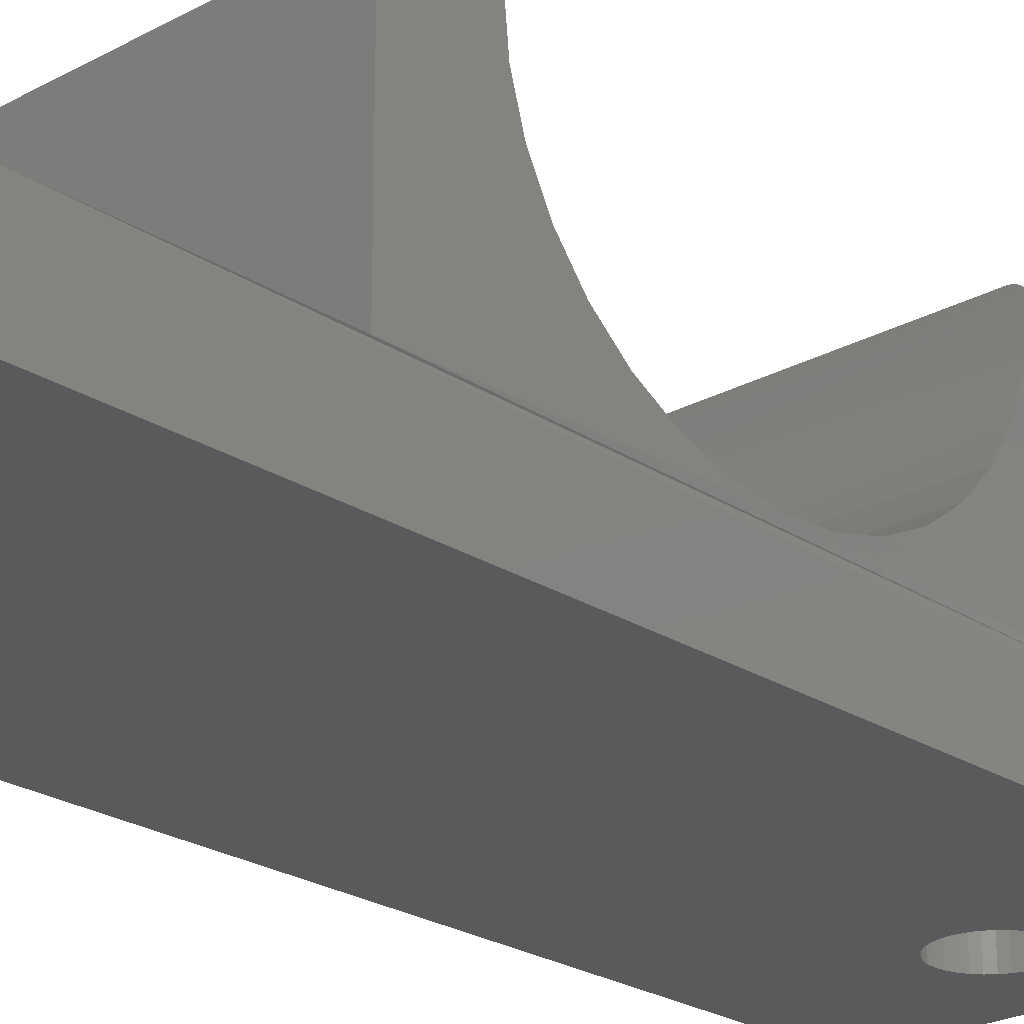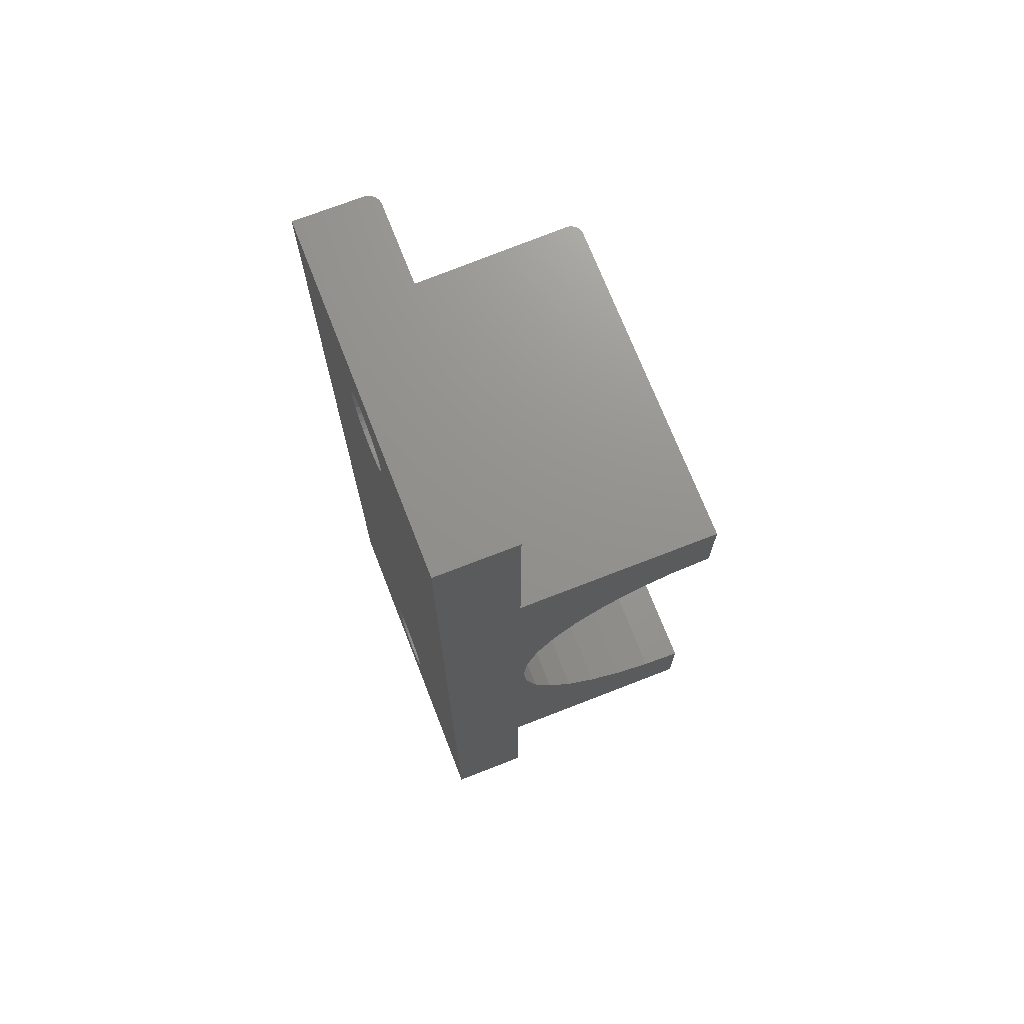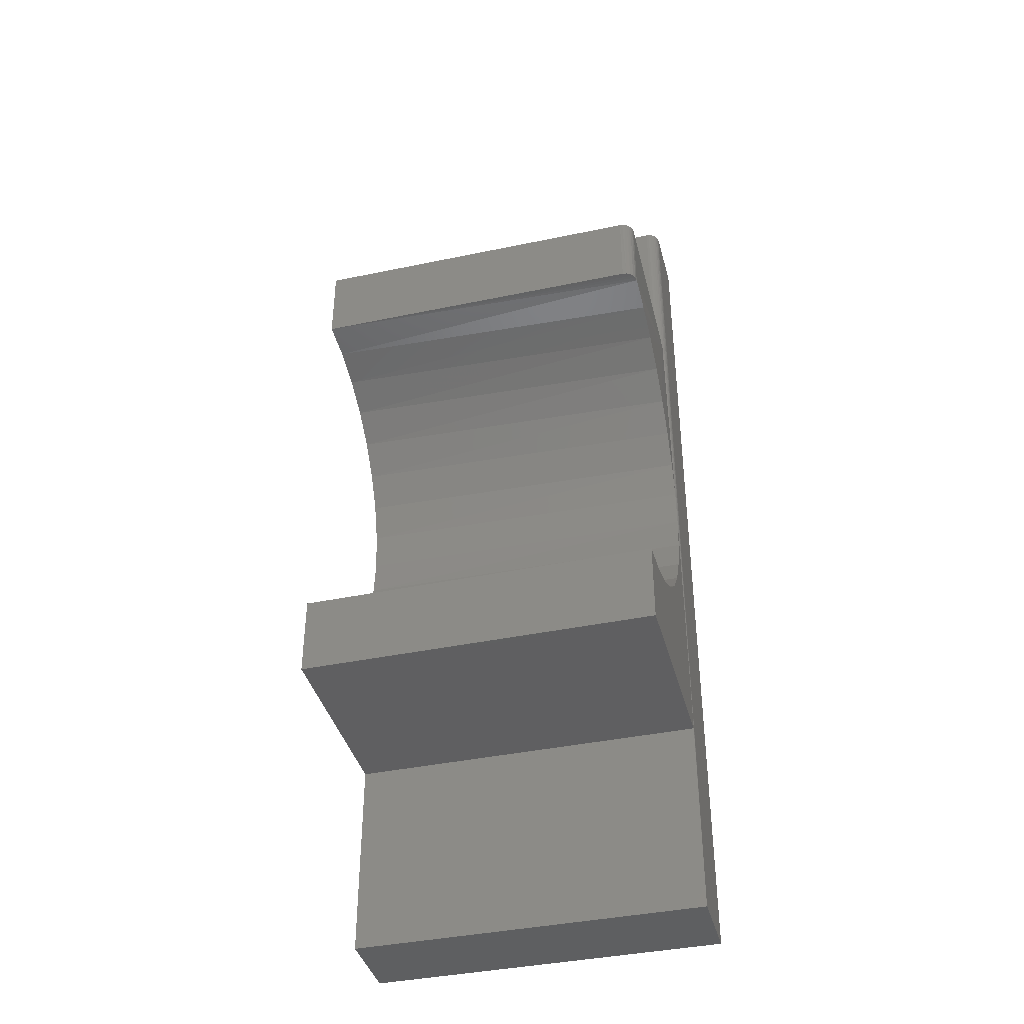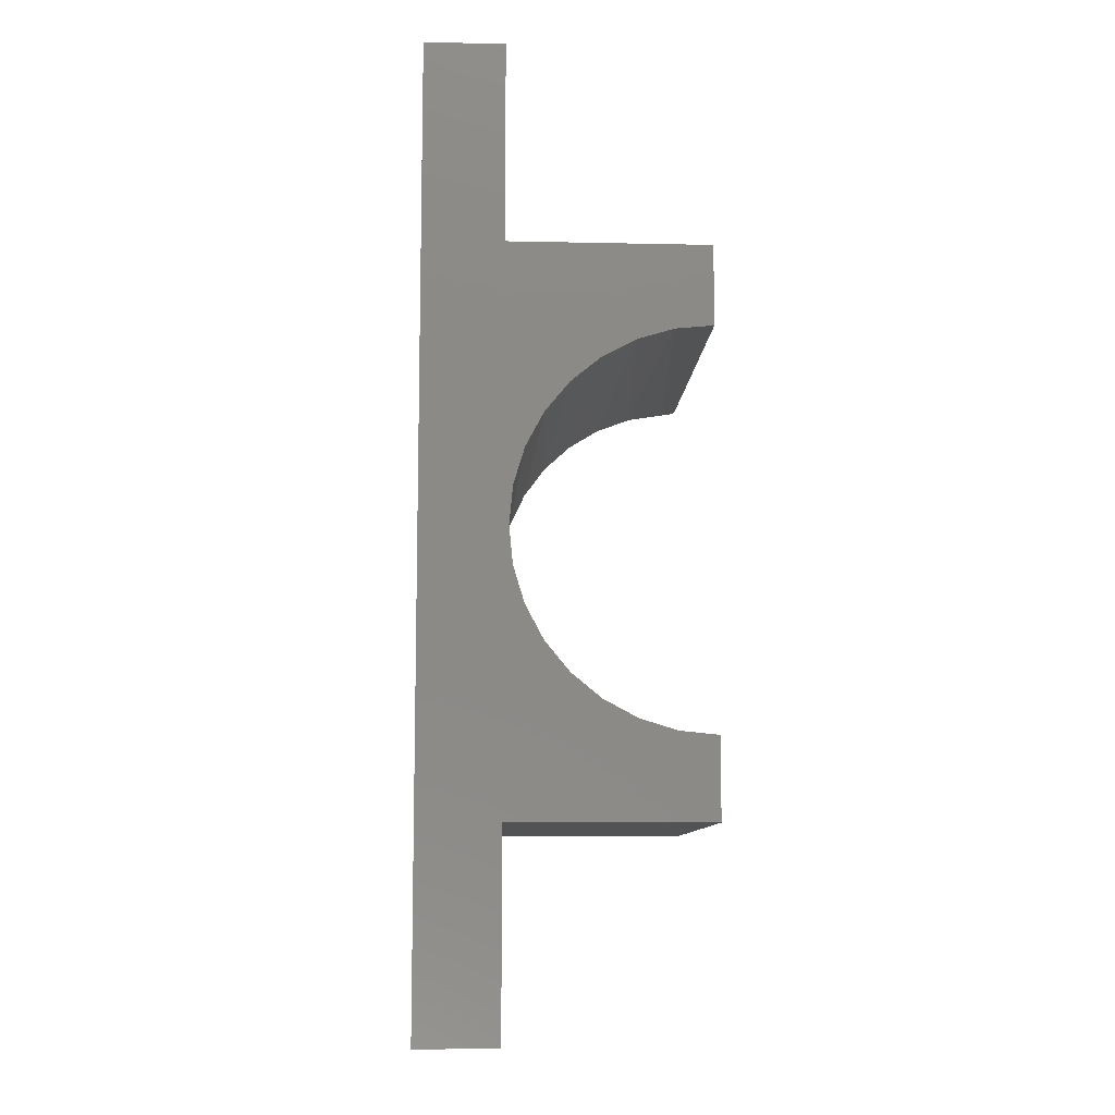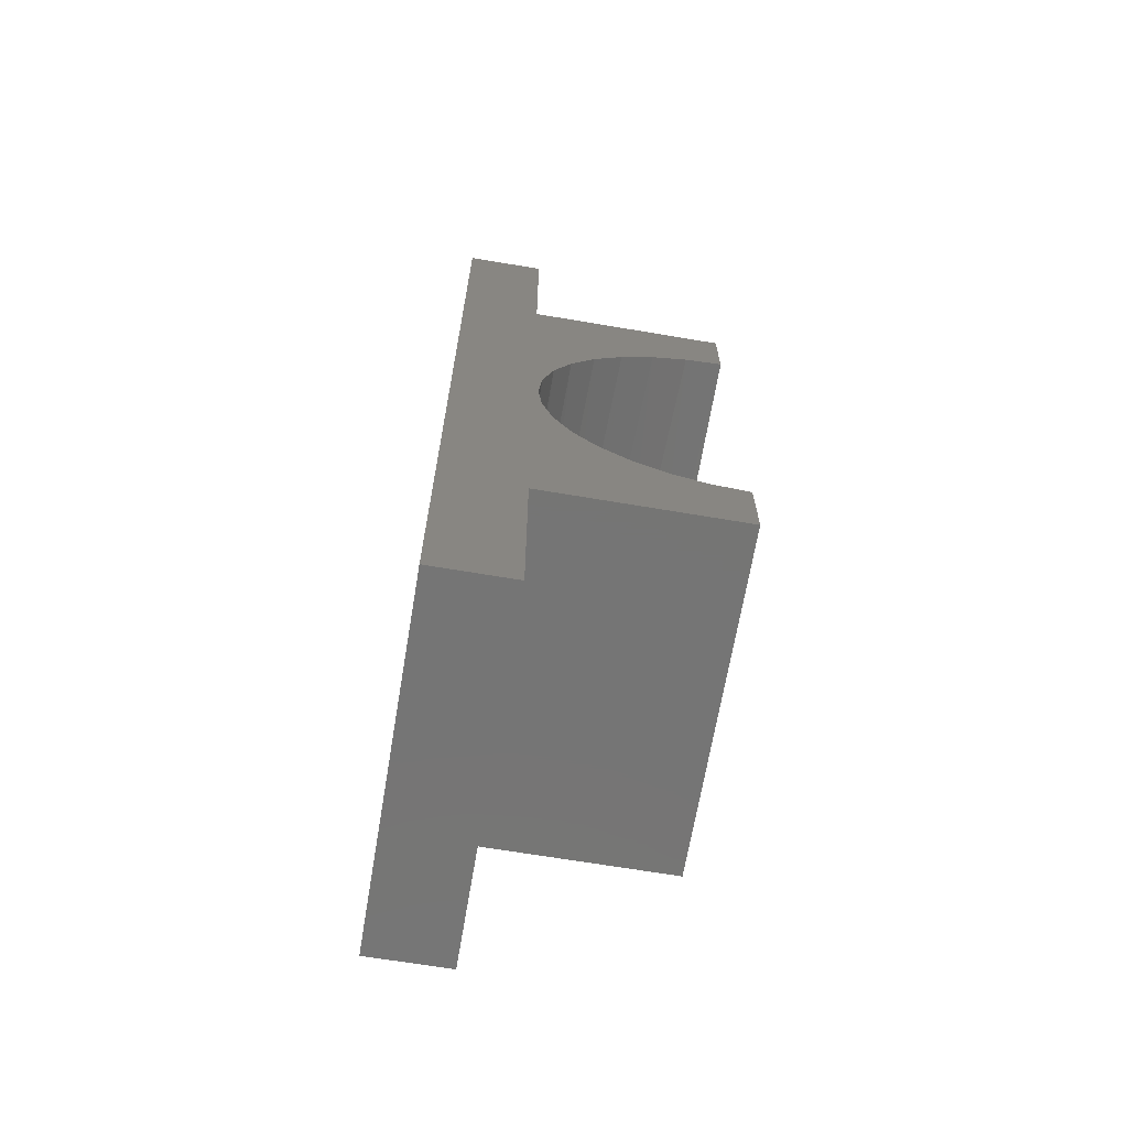
<metadata>
{"format":"stl","ext":"stl","renderer":"f3d","projection":"perspective","resolution":1024,"background":"white","views":[{"elev":-23.5,"azim":42.8,"up":"+Z"},{"elev":71.7,"azim":-111.3,"up":"+Y"},{"elev":-39.7,"azim":14.6,"up":"+Y"},{"elev":-10.0,"azim":-93.2,"up":"+Y"},{"elev":-67.5,"azim":-99.6,"up":"+Y"}]}
</metadata>
<code>
# stl→obj: 207 verts, 410 faces
v 0.2109 -0.1797 -0.2031
v 0.2109 -0.75 -0.2031
v 0.1333 -0.6953 -0.2031
v 0.1329 -0.6907 -0.2031
v 0.1315 -0.6862 -0.2031
v 0.1293 -0.6822 -0.2031
v 0.1264 -0.6786 -0.2031
v 0.1228 -0.6756 -0.2031
v 0.1187 -0.6734 -0.2031
v 0.1142 -0.6721 -0.2031
v 0.1096 -0.6716 -0.2031
v 0.1293 -0.2553 -0.2031
v 0.1315 -0.2513 -0.2031
v 0.1329 -0.2468 -0.2031
v 0.1333 -0.2422 -0.2031
v 0.1329 -0.2376 -0.2031
v 0.1315 -0.2331 -0.2031
v 0.1293 -0.229 -0.2031
v 0.1264 -0.2254 -0.2031
v 0.1228 -0.2225 -0.2031
v 0.1187 -0.2203 -0.2031
v 0.1142 -0.219 -0.2031
v 0.1096 -0.2185 -0.2031
v 1.939e-33 -0.1797 -0.2031
v 0 -0.75 -0.2031
v 0.08594 -0.6953 -0.2031
v 0.08639 -0.6999 -0.2031
v 0.08774 -0.7044 -0.2031
v 0.08993 -0.7085 -0.2031
v 0.09287 -0.7121 -0.2031
v 0.09646 -0.715 -0.2031
v 0.1006 -0.7172 -0.2031
v 0.105 -0.7185 -0.2031
v 0.1096 -0.719 -0.2031
v 0.08993 -0.2553 -0.2031
v 0.09287 -0.2589 -0.2031
v 0.09646 -0.2619 -0.2031
v 0.1006 -0.2641 -0.2031
v 0.105 -0.2654 -0.2031
v 0.1096 -0.2659 -0.2031
v 0.1142 -0.2654 -0.2031
v 0.1187 -0.2641 -0.2031
v 0.1228 -0.2619 -0.2031
v 0.1264 -0.2589 -0.2031
v 0.105 -0.219 -0.2031
v 0.1006 -0.2203 -0.2031
v 0.09646 -0.2225 -0.2031
v 0.09287 -0.2254 -0.2031
v 0.08993 -0.229 -0.2031
v 0.08774 -0.2331 -0.2031
v 0.08639 -0.2376 -0.2031
v 0.08594 -0.2422 -0.2031
v 0.08639 -0.2468 -0.2031
v 0.08774 -0.2513 -0.2031
v 0.105 -0.6721 -0.2031
v 0.1006 -0.6734 -0.2031
v 0.09646 -0.6756 -0.2031
v 0.09287 -0.6786 -0.2031
v 0.08993 -0.6822 -0.2031
v 0.08774 -0.6862 -0.2031
v 0.08639 -0.6907 -0.2031
v 0.1142 -0.7185 -0.2031
v 0.1187 -0.7172 -0.2031
v 0.1228 -0.715 -0.2031
v 0.1264 -0.7121 -0.2031
v 0.1293 -0.7085 -0.2031
v 0.1315 -0.7044 -0.2031
v 0.1329 -0.6999 -0.2031
v 0.1142 -0.2654 -0.1562
v 0.1187 -0.2641 -0.1562
v 0.1228 -0.2619 -0.1562
v 0.1264 -0.2589 -0.1562
v 0.1293 -0.2553 -0.1562
v 0.1315 -0.2513 -0.1562
v 0.1329 -0.2468 -0.1562
v 0.1333 -0.2422 -0.1562
v 0.1096 -0.2659 -0.1562
v 0.105 -0.2654 -0.1562
v 0.1006 -0.2641 -0.1562
v 0.09646 -0.2619 -0.1562
v 0.09287 -0.2589 -0.1562
v 0.08993 -0.2553 -0.1562
v 0.08774 -0.2513 -0.1562
v 0.08639 -0.2468 -0.1562
v 0.08594 -0.2422 -0.1562
v 0.105 -0.219 -0.1562
v 0.1006 -0.2203 -0.1562
v 0.09646 -0.2225 -0.1562
v 0.09287 -0.2254 -0.1562
v 0.08993 -0.229 -0.1562
v 0.08774 -0.2331 -0.1562
v 0.08639 -0.2376 -0.1562
v 0.1096 -0.2185 -0.1562
v 0.1142 -0.219 -0.1562
v 0.1187 -0.2203 -0.1562
v 0.1228 -0.2225 -0.1562
v 0.1264 -0.2254 -0.1562
v 0.1293 -0.229 -0.1562
v 0.1315 -0.2331 -0.1562
v 0.1329 -0.2376 -0.1562
v 0.1142 -0.7185 -0.1562
v 0.1187 -0.7172 -0.1562
v 0.1228 -0.715 -0.1562
v 0.1264 -0.7121 -0.1562
v 0.1293 -0.7085 -0.1562
v 0.1315 -0.7044 -0.1562
v 0.1329 -0.6999 -0.1562
v 0.1333 -0.6953 -0.1562
v 0.1096 -0.719 -0.1562
v 0.105 -0.7185 -0.1562
v 0.1006 -0.7172 -0.1562
v 0.09646 -0.715 -0.1562
v 0.09287 -0.7121 -0.1562
v 0.08993 -0.7085 -0.1562
v 0.08774 -0.7044 -0.1562
v 0.08639 -0.6999 -0.1562
v 0.08594 -0.6953 -0.1562
v 0.105 -0.6721 -0.1562
v 0.1006 -0.6734 -0.1562
v 0.09646 -0.6756 -0.1562
v 0.09287 -0.6786 -0.1562
v 0.08993 -0.6822 -0.1562
v 0.08774 -0.6862 -0.1562
v 0.08639 -0.6907 -0.1562
v 0.1096 -0.6716 -0.1562
v 0.1142 -0.6721 -0.1562
v 0.1187 -0.6734 -0.1562
v 0.1228 -0.6756 -0.1562
v 0.1264 -0.6786 -0.1562
v 0.1293 -0.6822 -0.1562
v 0.1315 -0.6862 -0.1562
v 0.1329 -0.6907 -0.1562
v 0.2031 -0.2998 -0.03503
v -9.331e-18 -0.2998 -0.03503
v 0.2031 -0.3478 -0.03503
v -9.331e-18 -0.3478 -0.03503
v 0.2109 -0.75 -0.1551
v 0.2109 -0.2998 -0.1629
v 0.2108 -0.2998 -0.1614
v 0.2103 -0.2998 -0.1599
v 0.2096 -0.2998 -0.1586
v 0.2086 -0.2998 -0.1574
v 0.2109 -0.2998 -0.04285
v 0.2109 -0.348 -0.04285
v 0.2109 -0.3517 -0.06501
v 0.2109 -0.3595 -0.08607
v 0.2109 -0.3712 -0.1053
v 0.2109 -0.3863 -0.1219
v 0.2109 -0.4043 -0.1353
v 0.2109 -0.4246 -0.145
v 0.2109 -0.4463 -0.1506
v 0.2109 -0.4688 -0.152
v 0.2109 -0.6299 -0.1551
v 0.2109 -0.491 -0.1491
v 0.2109 -0.5123 -0.142
v 0.2109 -0.5319 -0.131
v 0.2109 -0.549 -0.1164
v 0.2109 -0.563 -0.09885
v 0.2109 -0.5734 -0.07893
v 0.2109 -0.5798 -0.05739
v 0.2109 -0.5819 -0.03503
v 0.2109 -0.6299 -0.03503
v 0.2109 -0.1797 -0.1629
v 0.2108 -0.2998 -0.04132
v 0.2103 -0.2998 -0.03986
v 0.2075 -0.2998 -0.1564
v 0.2096 -0.2998 -0.0385
v 0.2086 -0.2998 -0.03732
v 0.2075 -0.2998 -0.03635
v 0.2061 -0.2998 -0.1557
v -2.666e-18 -0.2998 -0.1551
v 0.2031 -0.2998 -0.1551
v 0.2046 -0.2998 -0.1552
v 0.2046 -0.2998 -0.03518
v 0.2061 -0.2998 -0.03563
v 0.2077 -0.3478 -0.03654
v 0.2055 -0.3478 -0.03542
v -1.261e-17 -0.35 -0.05787
v -1.139e-17 -0.3567 -0.07983
v -1.027e-17 -0.3675 -0.1001
v -9.283e-18 -0.3821 -0.1178
v -8.475e-18 -0.3998 -0.1324
v -7.874e-18 -0.42 -0.1432
v -7.504e-18 -0.442 -0.1498
v -7.379e-18 -0.4648 -0.1521
v -7.504e-18 -0.4877 -0.1498
v -7.874e-18 -0.5096 -0.1432
v -8.475e-18 -0.5299 -0.1324
v -9.283e-18 -0.5476 -0.1178
v -1.027e-17 -0.5622 -0.1001
v 0.2106 -0.3479 -0.04048
v 0.2095 -0.3478 -0.03828
v -1.139e-17 -0.573 -0.07983
v -1.261e-17 -0.5797 -0.05787
v -1.388e-17 -0.5819 -0.03503
v 0.2031 -0.1797 -0.1551
v -2.666e-18 -0.1797 -0.1551
v 0.2046 -0.1797 -0.1552
v 0.2061 -0.1797 -0.1557
v 0.2075 -0.1797 -0.1564
v 0.2086 -0.1797 -0.1574
v 0.2096 -0.1797 -0.1586
v 0.2103 -0.1797 -0.1599
v 0.2108 -0.1797 -0.1614
v -2.666e-18 -0.75 -0.1551
v -2.666e-18 -0.6299 -0.1551
v -9.331e-18 -0.6299 -0.03503
f 1 2 3
f 1 3 4
f 1 4 5
f 1 5 6
f 1 6 7
f 1 7 8
f 1 8 9
f 1 9 10
f 1 10 11
f 1 11 12
f 1 12 13
f 1 13 14
f 1 14 15
f 1 15 16
f 1 16 17
f 1 17 18
f 1 18 19
f 1 19 20
f 1 20 21
f 1 21 22
f 1 22 23
f 1 23 24
f 25 24 26
f 25 26 27
f 25 27 28
f 25 28 29
f 25 29 30
f 25 30 31
f 25 31 32
f 25 32 33
f 25 33 34
f 25 34 2
f 11 35 36
f 11 36 37
f 11 37 38
f 11 38 39
f 11 39 40
f 11 40 41
f 11 41 42
f 11 42 43
f 11 43 44
f 11 44 12
f 24 23 45
f 24 45 46
f 24 46 47
f 24 47 48
f 24 48 49
f 24 49 50
f 24 50 51
f 24 51 52
f 24 52 53
f 24 53 54
f 24 54 35
f 24 35 11
f 24 11 55
f 24 55 56
f 24 56 57
f 24 57 58
f 24 58 59
f 24 59 60
f 24 60 61
f 24 61 26
f 2 34 62
f 2 62 63
f 2 63 64
f 2 64 65
f 2 65 66
f 2 66 67
f 2 67 68
f 2 68 3
f 40 69 41
f 41 69 70
f 41 70 42
f 42 70 71
f 42 71 43
f 43 71 72
f 43 72 44
f 44 72 73
f 44 73 12
f 12 73 74
f 12 74 13
f 13 74 75
f 13 75 14
f 14 75 76
f 14 76 15
f 69 40 77
f 77 40 39
f 77 39 78
f 78 39 38
f 78 38 79
f 79 38 37
f 79 37 80
f 80 37 36
f 80 36 81
f 81 36 35
f 81 35 82
f 82 35 54
f 82 54 83
f 83 54 53
f 83 53 84
f 84 53 52
f 84 52 85
f 23 86 45
f 45 86 87
f 45 87 46
f 46 87 88
f 46 88 47
f 47 88 89
f 47 89 48
f 48 89 90
f 48 90 49
f 49 90 91
f 49 91 50
f 50 91 92
f 50 92 51
f 51 92 85
f 51 85 52
f 86 23 93
f 93 23 22
f 93 22 94
f 94 22 21
f 94 21 95
f 95 21 20
f 95 20 96
f 96 20 19
f 96 19 97
f 97 19 18
f 97 18 98
f 98 18 17
f 98 17 99
f 99 17 16
f 99 16 100
f 100 16 15
f 100 15 76
f 87 86 93
f 87 93 94
f 95 87 94
f 88 87 95
f 96 88 95
f 89 88 96
f 97 89 96
f 90 89 97
f 98 90 97
f 91 90 98
f 99 91 98
f 92 91 99
f 100 92 99
f 74 83 75
f 82 83 74
f 73 82 74
f 81 82 73
f 72 81 73
f 80 81 72
f 71 80 72
f 79 80 71
f 70 79 71
f 78 79 70
f 77 78 70
f 69 77 70
f 83 84 75
f 75 84 85
f 75 85 76
f 76 85 92
f 76 92 100
f 34 101 62
f 62 101 102
f 62 102 63
f 63 102 103
f 63 103 64
f 64 103 104
f 64 104 65
f 65 104 105
f 65 105 66
f 66 105 106
f 66 106 67
f 67 106 107
f 67 107 68
f 68 107 108
f 68 108 3
f 101 34 109
f 109 34 33
f 109 33 110
f 110 33 32
f 110 32 111
f 111 32 31
f 111 31 112
f 112 31 30
f 112 30 113
f 113 30 29
f 113 29 114
f 114 29 28
f 114 28 115
f 115 28 27
f 115 27 116
f 116 27 26
f 116 26 117
f 11 118 55
f 55 118 119
f 55 119 56
f 56 119 120
f 56 120 57
f 57 120 121
f 57 121 58
f 58 121 122
f 58 122 59
f 59 122 123
f 59 123 60
f 60 123 124
f 60 124 61
f 61 124 117
f 61 117 26
f 118 11 125
f 125 11 10
f 125 10 126
f 126 10 9
f 126 9 127
f 127 9 8
f 127 8 128
f 128 8 7
f 128 7 129
f 129 7 6
f 129 6 130
f 130 6 5
f 130 5 131
f 131 5 4
f 131 4 132
f 132 4 3
f 132 3 108
f 119 118 125
f 119 125 126
f 127 119 126
f 120 119 127
f 128 120 127
f 121 120 128
f 129 121 128
f 122 121 129
f 130 122 129
f 123 122 130
f 131 123 130
f 124 123 131
f 132 124 131
f 106 115 107
f 114 115 106
f 105 114 106
f 113 114 105
f 104 113 105
f 112 113 104
f 103 112 104
f 111 112 103
f 102 111 103
f 110 111 102
f 109 110 102
f 101 109 102
f 115 116 107
f 107 116 117
f 107 117 108
f 108 117 124
f 108 124 132
f 133 134 135
f 135 134 136
f 137 2 138
f 137 138 139
f 137 139 140
f 137 140 141
f 137 141 142
f 142 143 144
f 142 144 145
f 142 145 146
f 142 146 147
f 142 147 148
f 142 148 149
f 142 149 150
f 142 150 151
f 142 151 152
f 142 152 153
f 142 153 137
f 153 152 154
f 153 154 155
f 153 155 156
f 153 156 157
f 153 157 158
f 153 158 159
f 153 159 160
f 153 160 161
f 153 161 162
f 138 2 163
f 163 2 1
f 143 142 164
f 164 142 165
f 142 166 165
f 167 165 166
f 168 167 166
f 168 166 169
f 166 170 169
f 171 134 172
f 172 134 133
f 172 133 173
f 173 133 174
f 173 174 170
f 170 174 175
f 170 175 169
f 176 177 135
f 178 145 144
f 145 178 179
f 179 146 145
f 146 179 180
f 180 147 146
f 147 180 181
f 181 148 147
f 148 181 182
f 182 149 148
f 149 182 183
f 183 150 149
f 150 183 184
f 184 151 150
f 151 184 185
f 185 152 151
f 152 185 186
f 186 154 152
f 154 186 187
f 187 155 154
f 155 187 188
f 188 156 155
f 156 188 189
f 189 157 156
f 157 189 190
f 136 178 144
f 136 144 191
f 136 191 192
f 136 192 176
f 136 176 135
f 157 190 158
f 158 190 193
f 158 193 159
f 159 193 194
f 159 194 160
f 160 194 195
f 160 195 161
f 133 177 174
f 133 135 177
f 168 169 176
f 176 192 168
f 168 192 167
f 167 192 191
f 167 191 165
f 176 169 177
f 177 169 175
f 177 175 174
f 144 143 191
f 191 143 164
f 191 164 165
f 196 197 172
f 172 197 171
f 196 24 197
f 198 199 200
f 198 200 201
f 198 201 202
f 198 202 203
f 198 203 204
f 198 204 163
f 1 24 196
f 1 196 198
f 1 198 163
f 205 25 137
f 137 25 2
f 196 172 198
f 198 172 173
f 198 173 199
f 199 173 170
f 199 170 200
f 200 170 166
f 200 166 201
f 201 166 142
f 201 142 202
f 202 142 141
f 202 141 203
f 203 141 140
f 203 140 204
f 204 140 139
f 204 139 163
f 163 139 138
f 171 206 185
f 171 185 184
f 171 184 183
f 171 183 182
f 171 182 181
f 171 181 180
f 171 180 179
f 171 179 178
f 171 178 136
f 171 136 134
f 25 205 206
f 25 206 171
f 25 171 197
f 25 197 24
f 206 207 195
f 206 195 194
f 206 194 193
f 206 193 190
f 206 190 189
f 206 189 188
f 206 188 187
f 206 187 186
f 206 186 185
f 153 206 137
f 137 206 205
f 207 206 162
f 162 206 153
f 161 195 162
f 162 195 207

</code>
